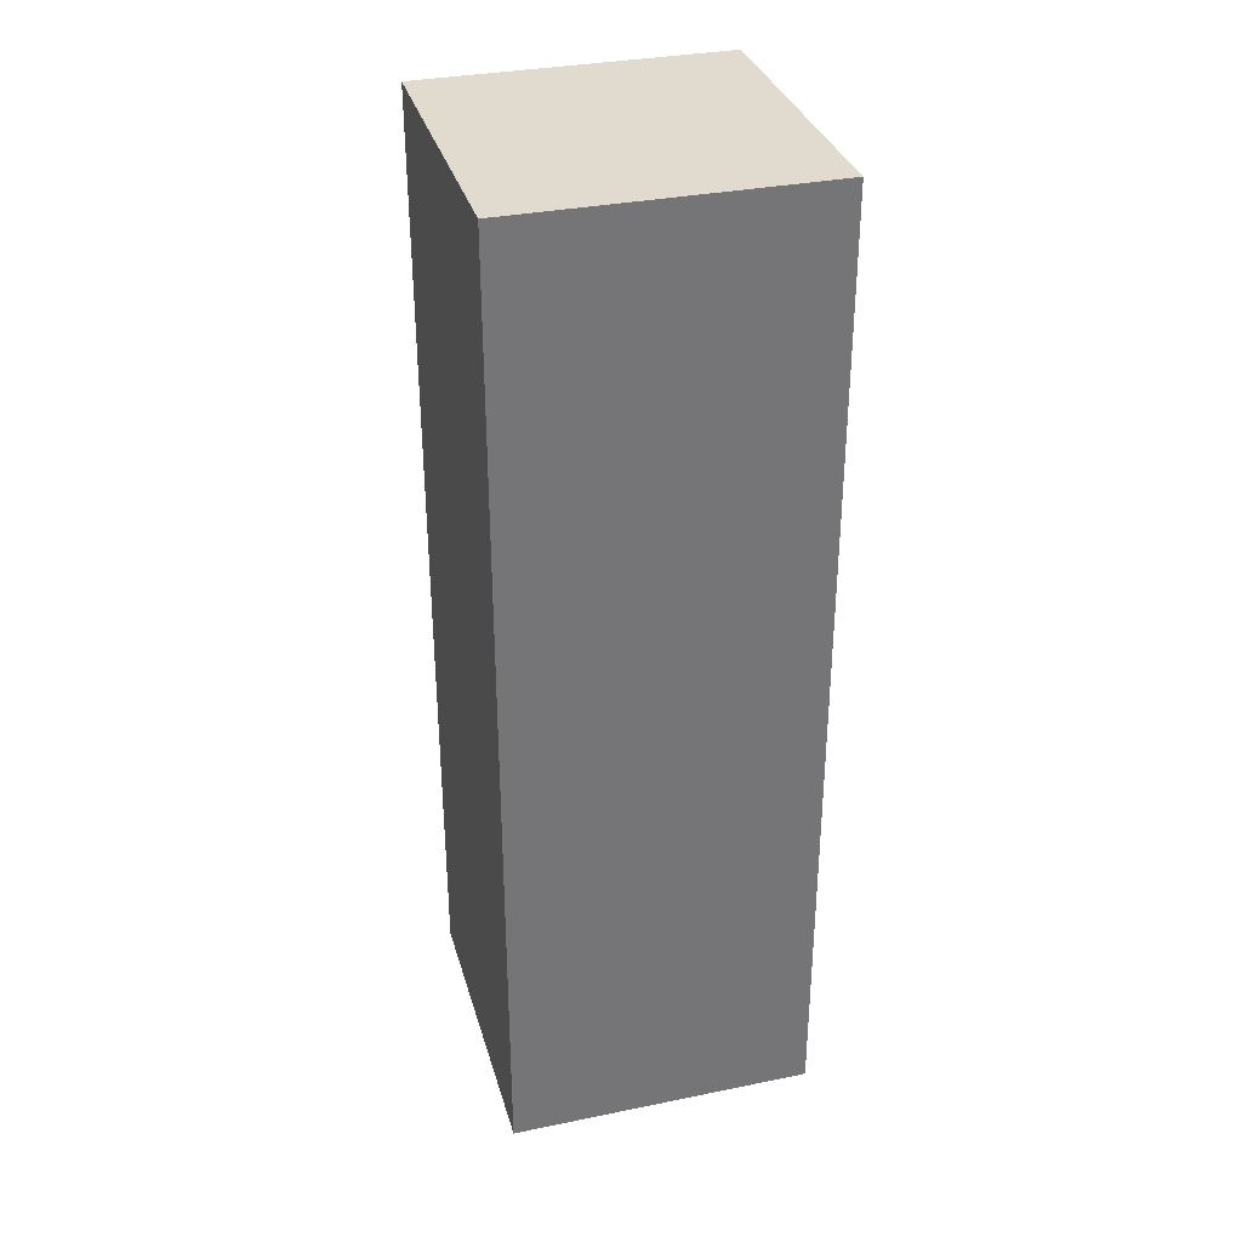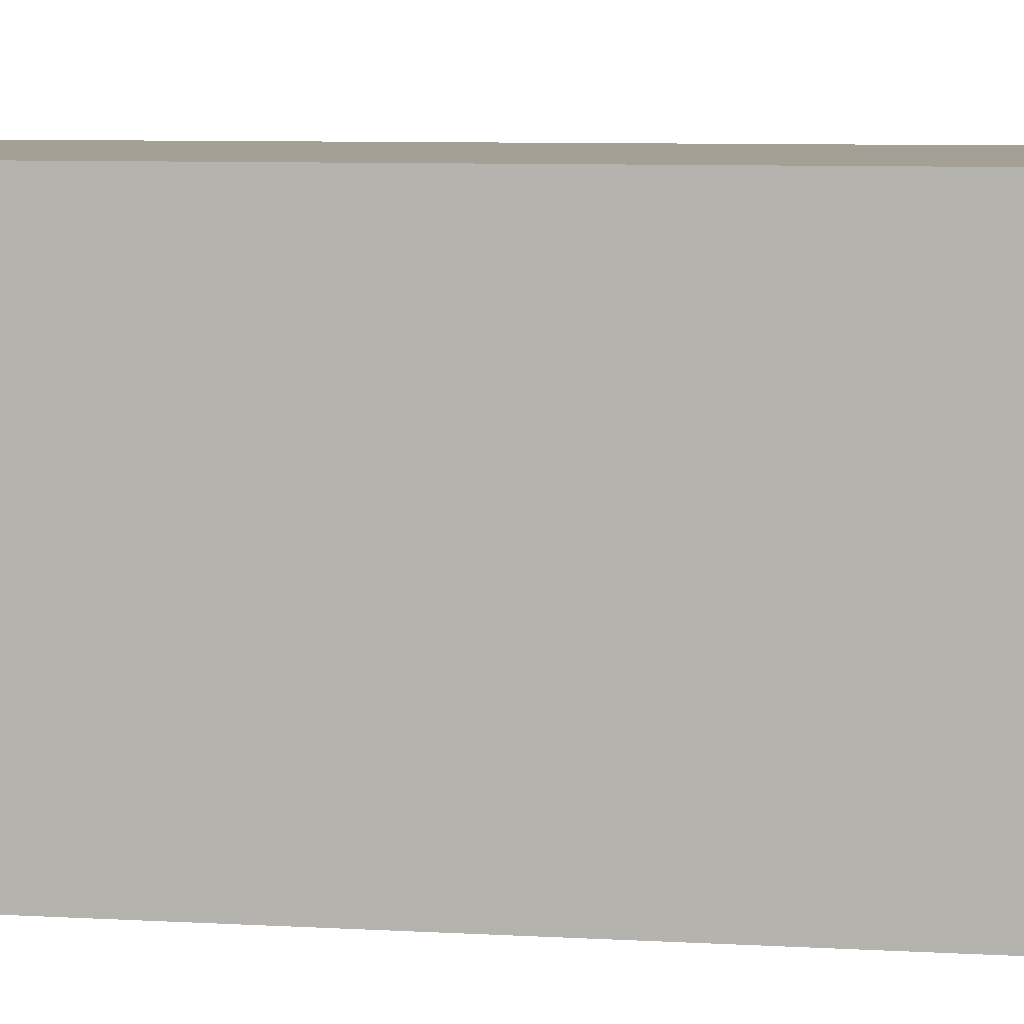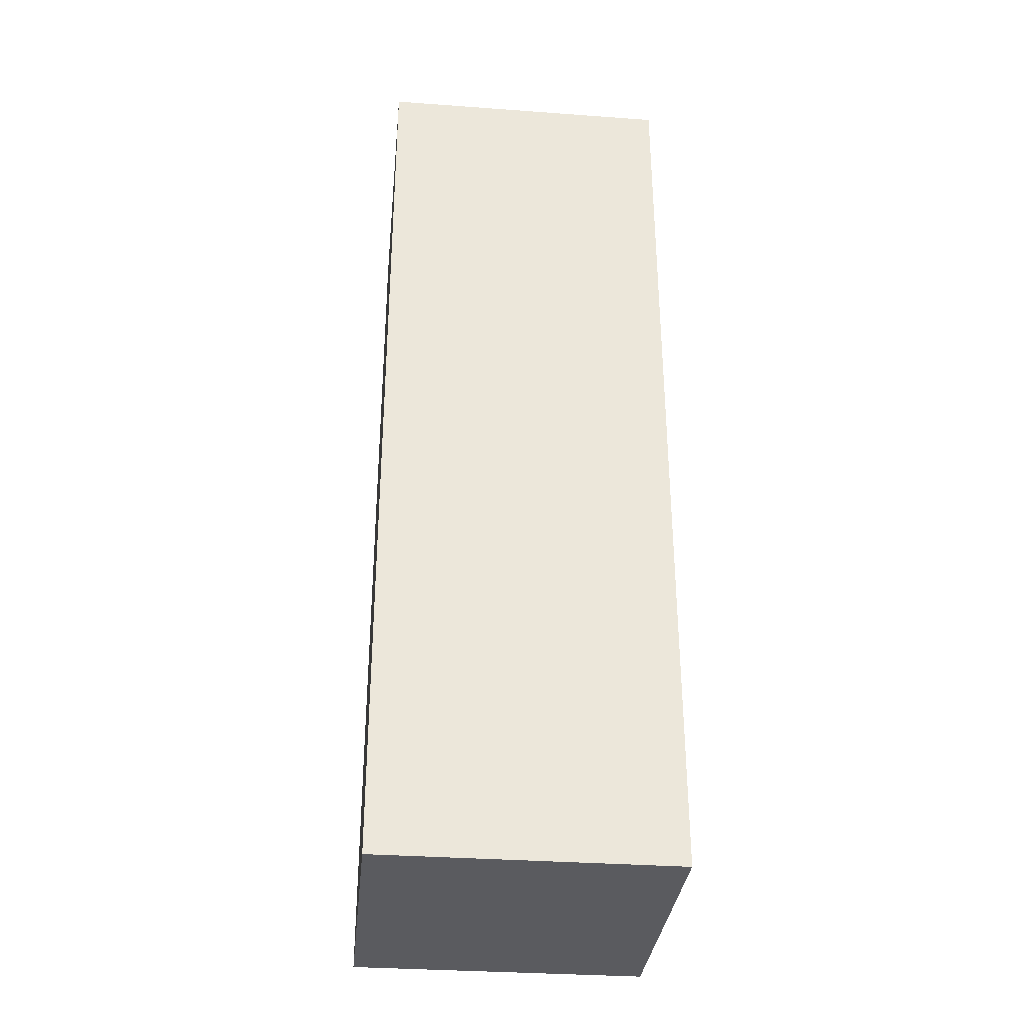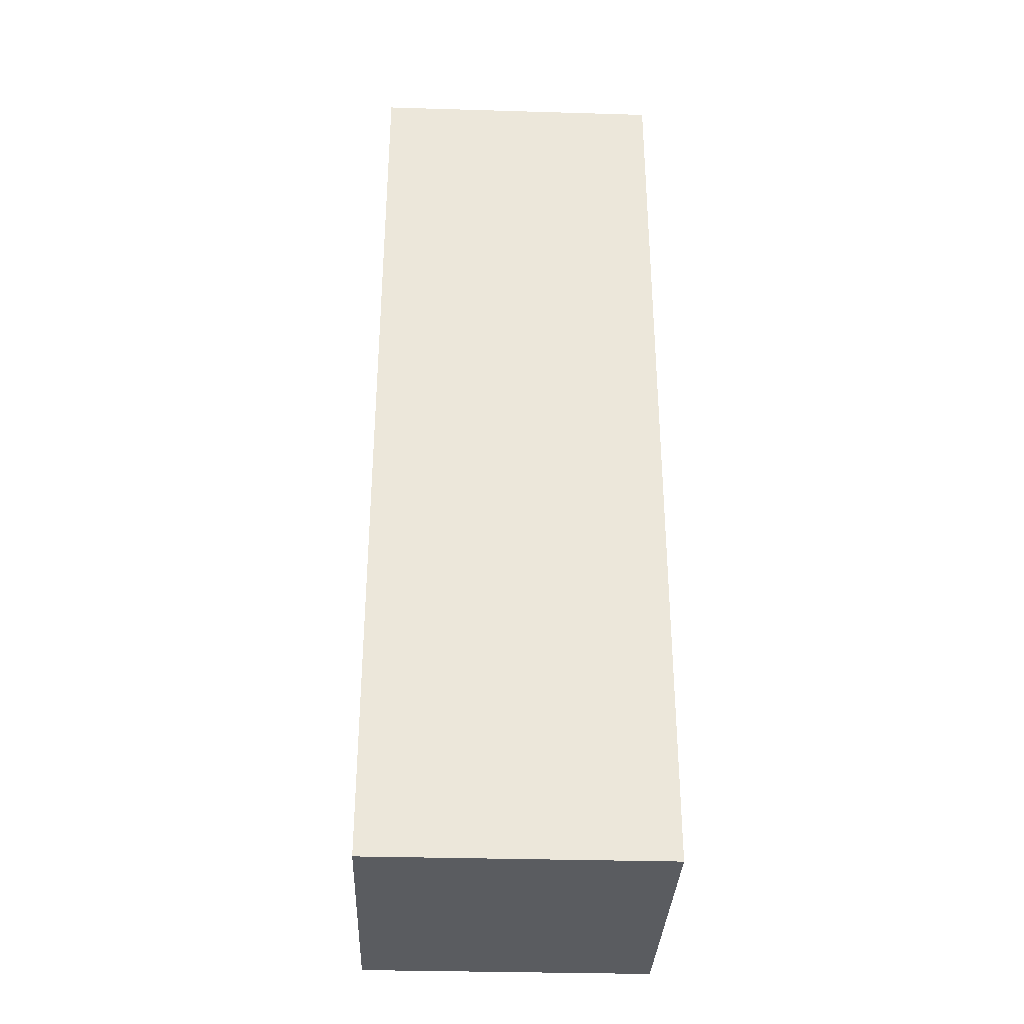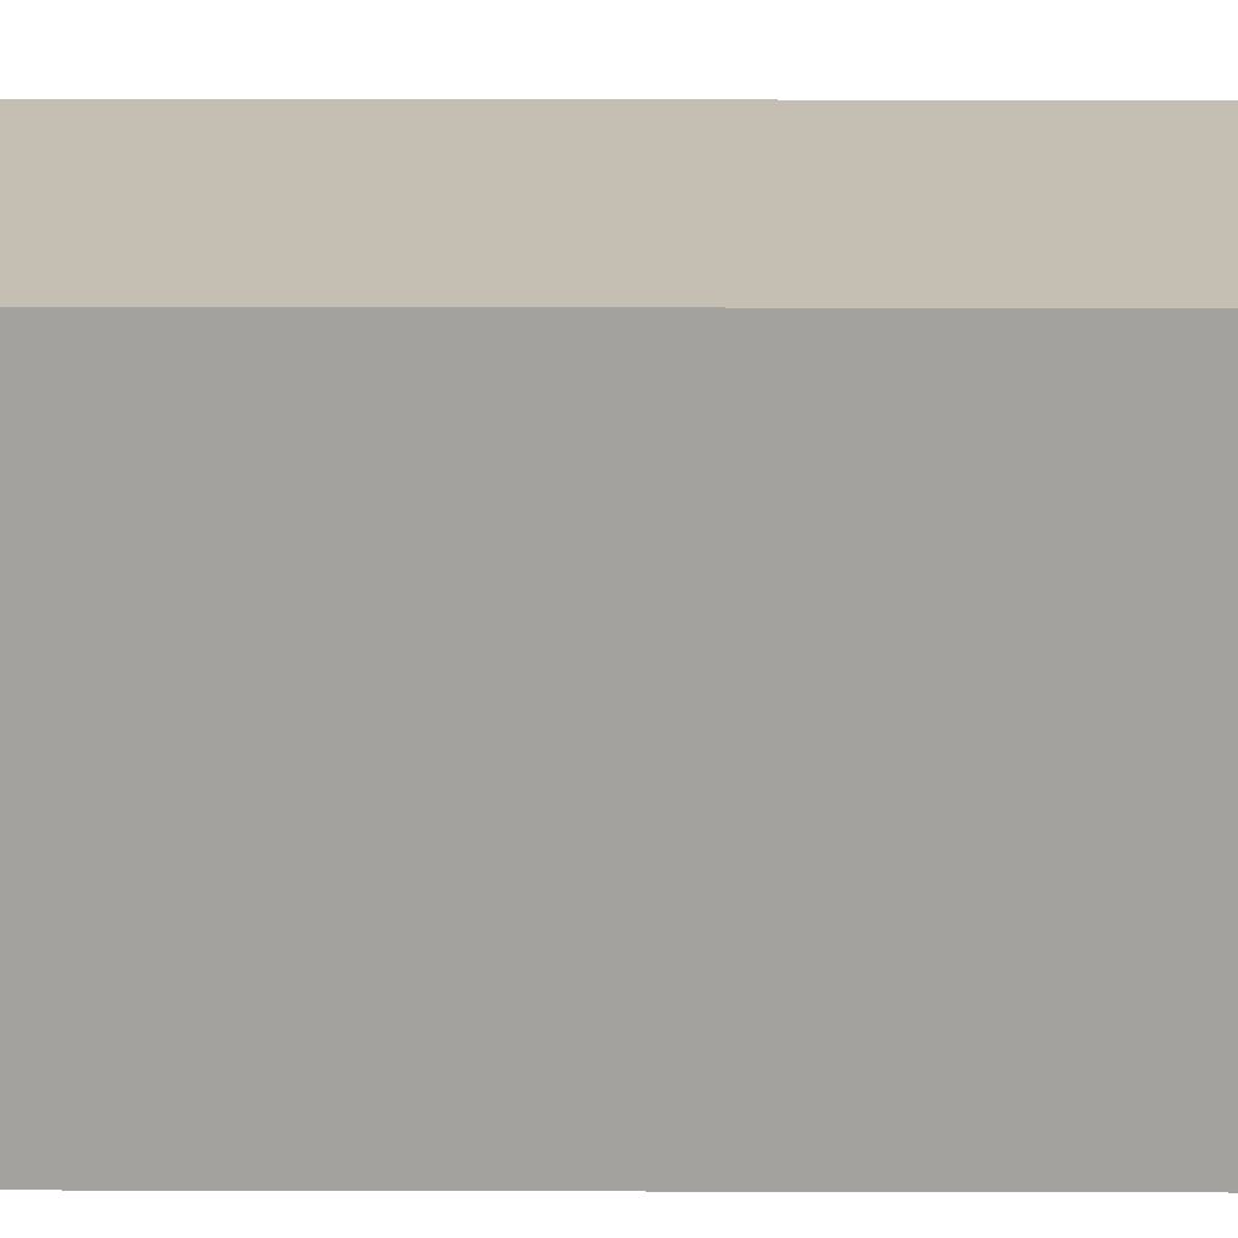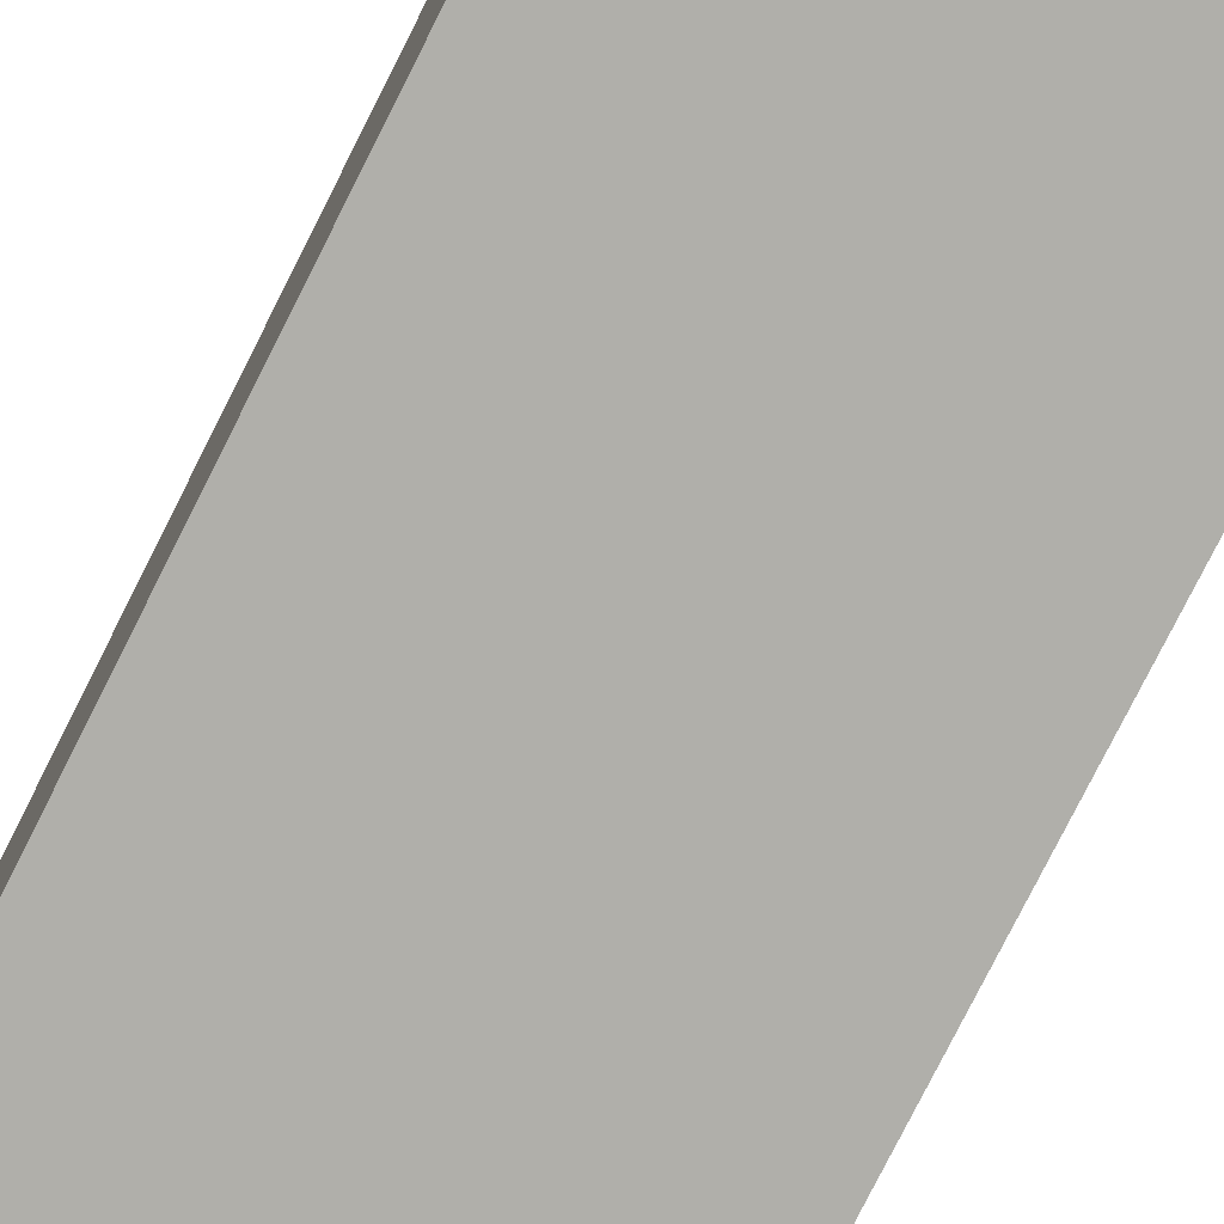
<metadata>
{"format":"obj","ext":"obj","renderer":"f3d","projection":"perspective","resolution":1024,"background":"white","views":[{"elev":33.6,"azim":-105.5,"up":"+Z"},{"elev":5.9,"azim":-78.0,"up":"+Y"},{"elev":-33.4,"azim":-95.7,"up":"+Z"},{"elev":-33.6,"azim":177.7,"up":"+Z"},{"elev":17.6,"azim":-89.7,"up":"+Y"},{"elev":-78.0,"azim":153.3,"up":"+Y"}]}
</metadata>
<code>
g boss128RLeg1
v -0.05836 -0.05836 0
v 0.05836 -0.05836 0
v 0.05836 0.05836 0
v -0.05836 0.05836 0
v -0.05836 -0.05836 0.3702
v -0.05836 0.05836 0.3702
v 0.05836 0.05836 0.3702
v 0.05836 -0.05836 0.3702
v -0.05836 -0.05836 0
v -0.05836 -0.05836 0.3702
v 0.05836 -0.05836 0.3702
v 0.05836 -0.05836 0
v 0.05836 -0.05836 0
v 0.05836 -0.05836 0.3702
v 0.05836 0.05836 0.3702
v 0.05836 0.05836 0
v 0.05836 0.05836 0
v 0.05836 0.05836 0.3702
v -0.05836 0.05836 0.3702
v -0.05836 0.05836 0
v -0.05836 0.05836 0
v -0.05836 0.05836 0.3702
v -0.05836 -0.05836 0.3702
v -0.05836 -0.05836 0
g boss128RLeg1_0
f 3 2 1
f 4 3 1
f 7 6 5
f 8 7 5
f 11 10 9
f 12 11 9
f 15 14 13
f 16 15 13
f 19 18 17
f 20 19 17
f 23 22 21
f 24 23 21

</code>
